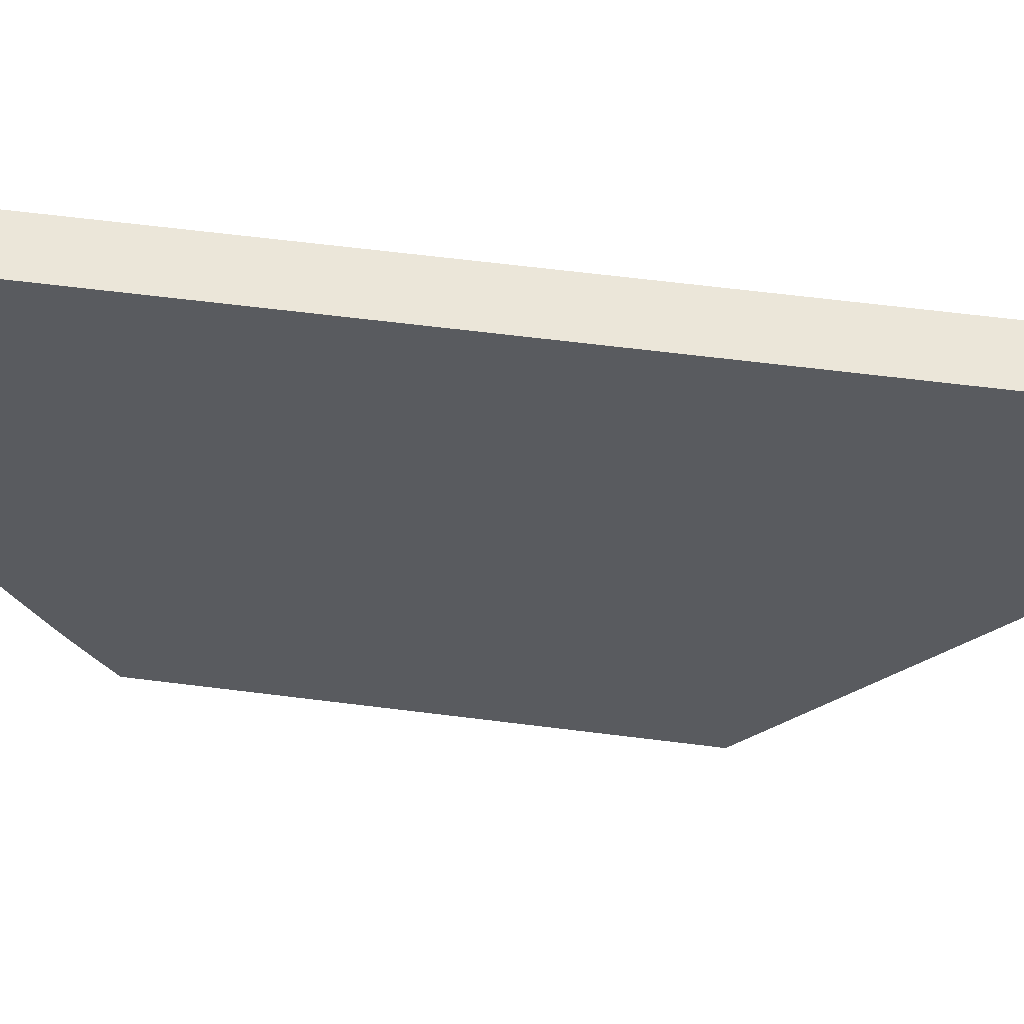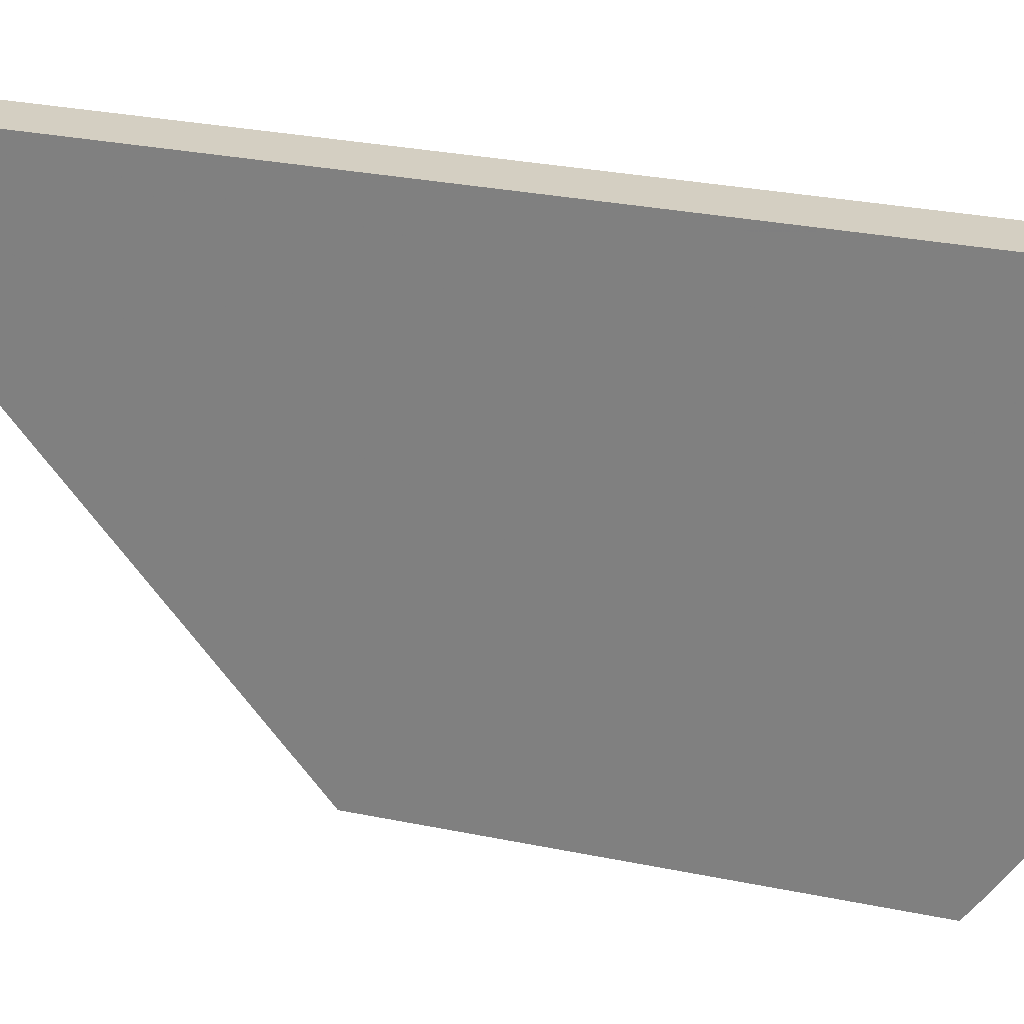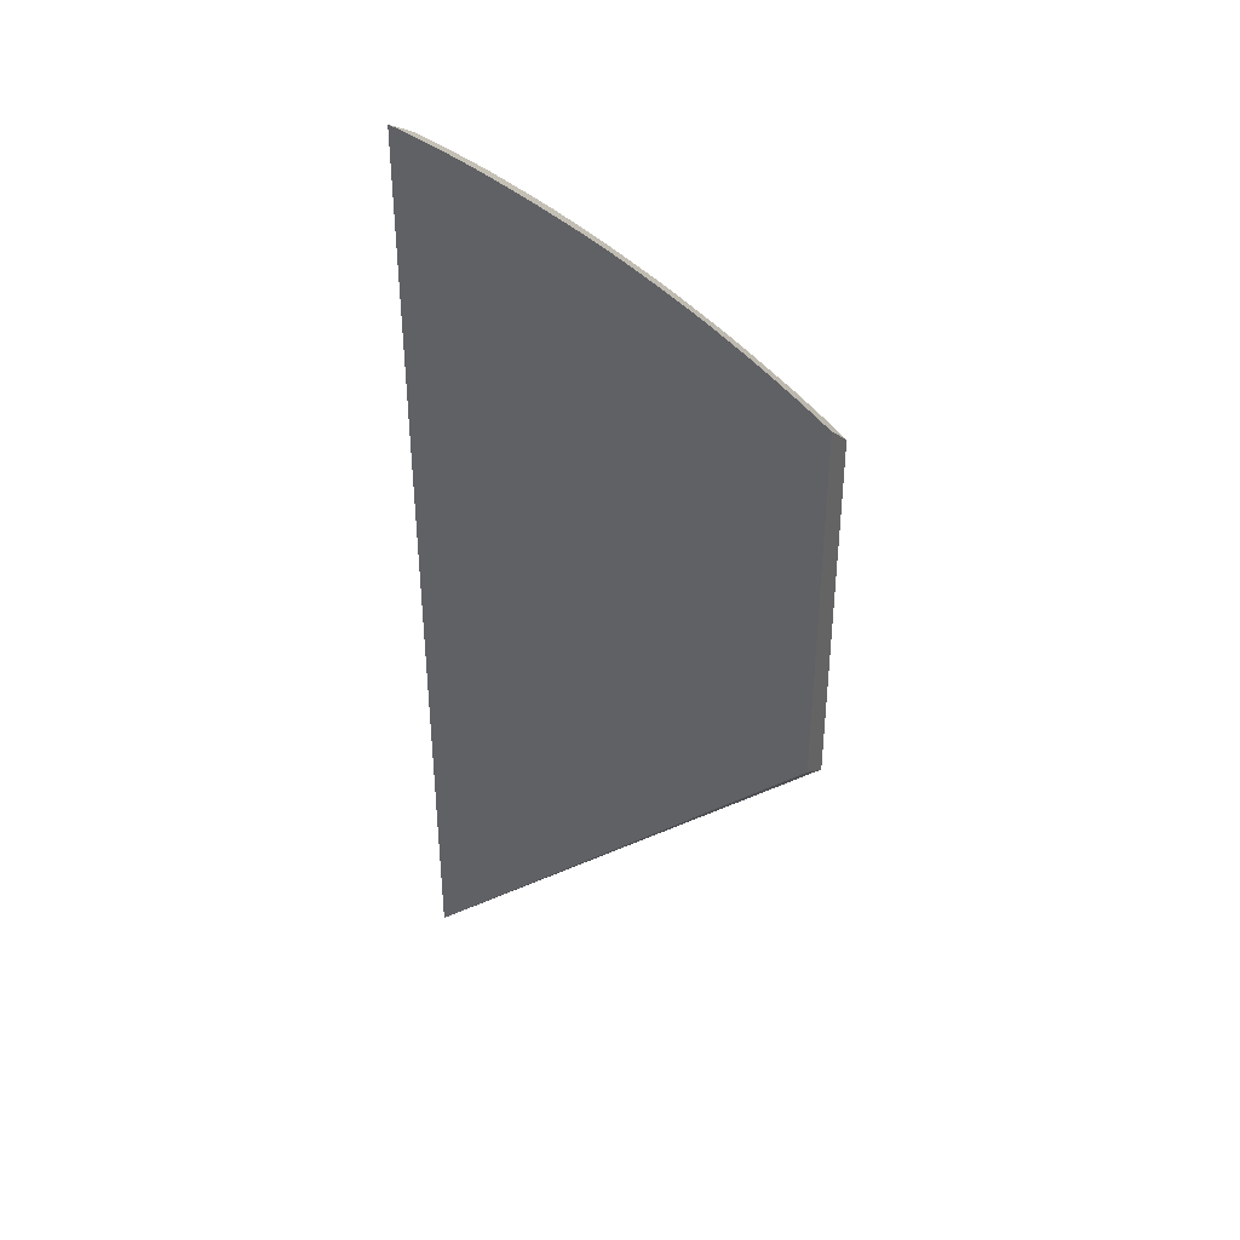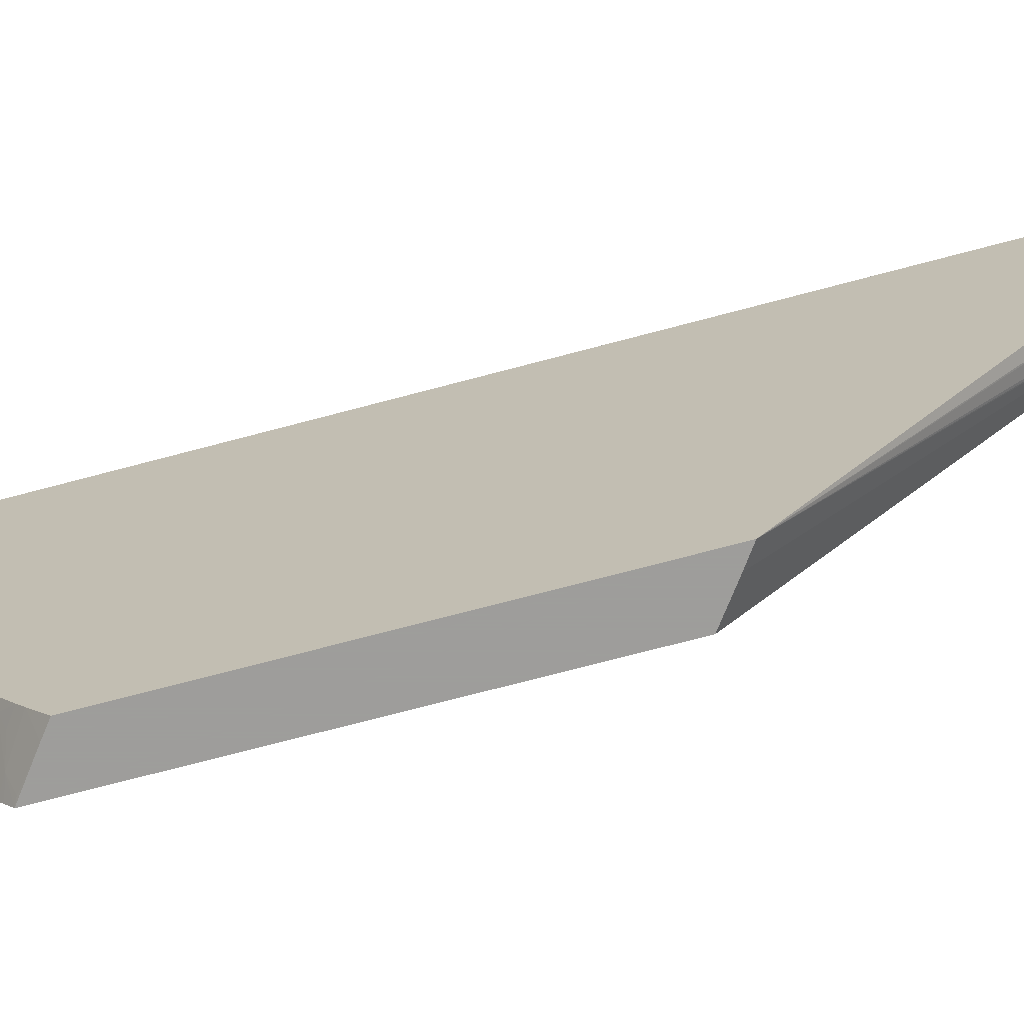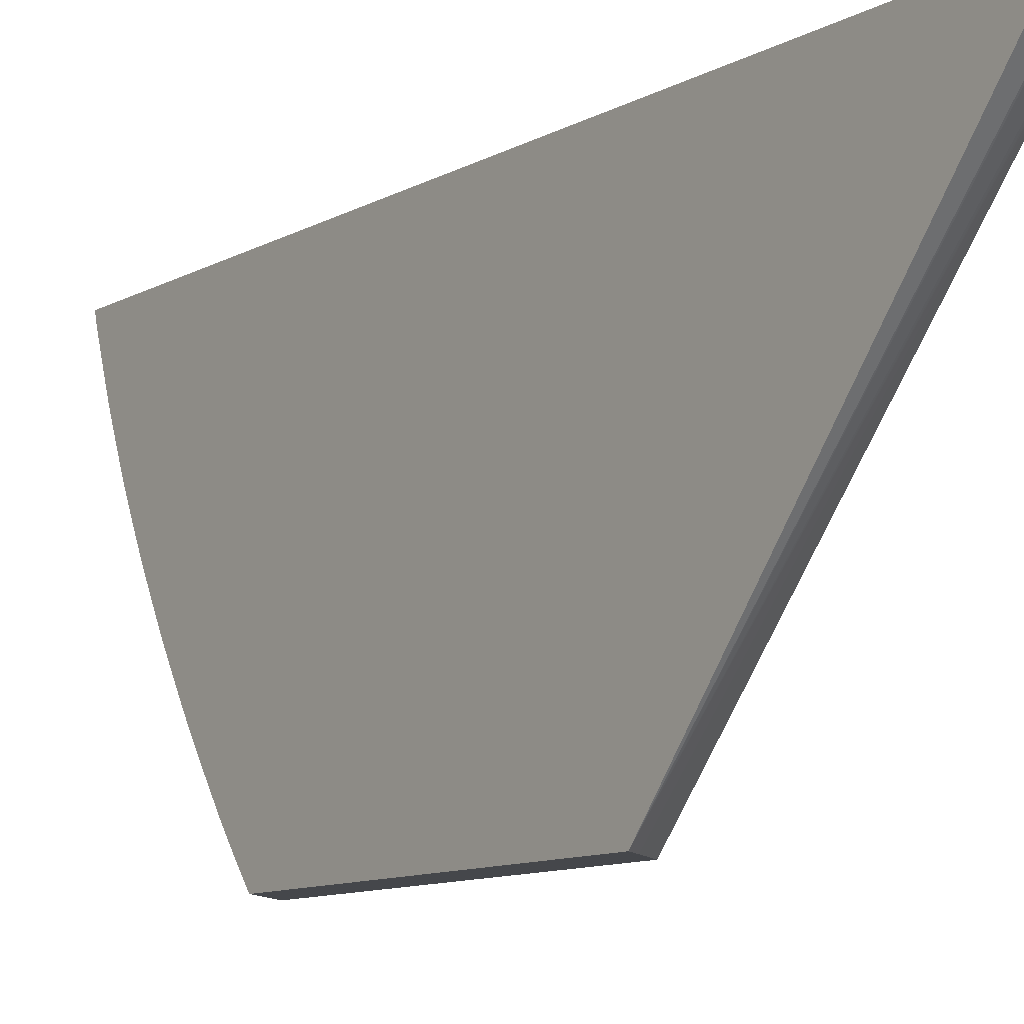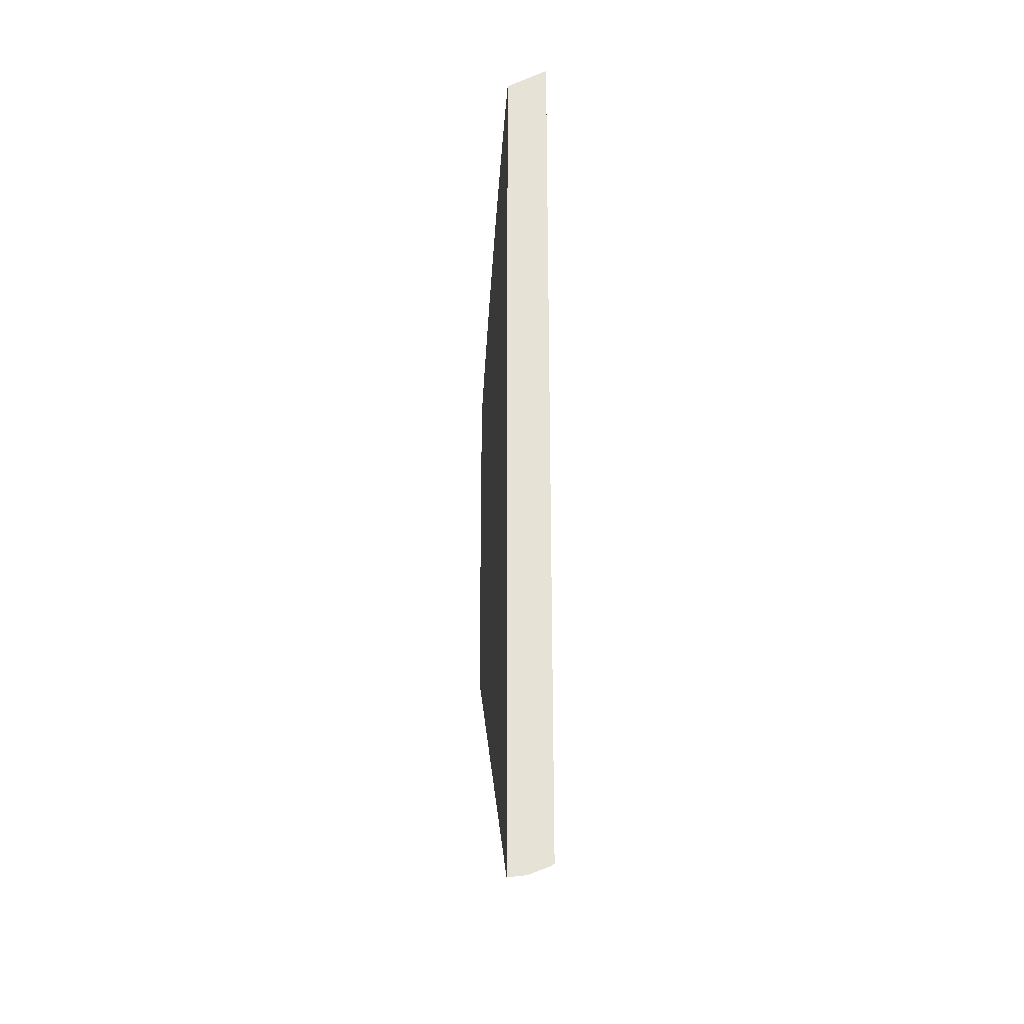
<metadata>
{"format":"obj","ext":"obj","renderer":"f3d","projection":"perspective","resolution":1024,"background":"white","views":[{"elev":57.1,"azim":97.7,"up":"+Y"},{"elev":25.7,"azim":-71.0,"up":"+Y"},{"elev":37.2,"azim":-66.1,"up":"+Z"},{"elev":-70.7,"azim":105.0,"up":"+Y"},{"elev":-10.4,"azim":144.0,"up":"+Y"},{"elev":-25.8,"azim":175.1,"up":"+Z"}]}
</metadata>
<code>
v -0.007359 -0.01803 0.01331
v -0.007755 -0.01803 0.01359
v -0.008504 -0.007688 0.004993
v -0.008457 -0.007688 0.004962
v -0.008366 -0.007688 0.004912
v -0.007897 -0.007688 0.004723
v -0.007839 -0.007688 0.004704
v -0.007359 -0.007688 0.00464
v -0.007359 -0.01803 0.02288
v -0.008504 -0.01803 0.01414
v -0.008504 -0.007688 0.02884
v -0.007359 -0.007688 0.02818
v -0.007359 -0.01773 0.02311
v -0.007682 -0.01803 0.02313
v -0.008504 -0.01803 0.02375
v -0.008504 -0.007958 0.02877
v -0.008368 -0.00784 0.02873
v -0.008437 -0.007688 0.0288
v -0.007472 -0.007688 0.02825
v -0.007559 -0.008081 0.0282
v -0.007359 -0.007942 0.02811
v -0.007359 -0.01746 0.02331
v -0.007454 -0.01763 0.02326
v -0.008148 -0.01756 0.02383
v -0.008358 -0.01798 0.02368
v -0.008456 -0.01803 0.02371
v -0.008504 -0.01779 0.02393
v -0.008504 -0.008411 0.02864
v -0.007797 -0.007859 0.02839
v -0.007508 -0.007688 0.02827
v -0.008206 -0.009304 0.02819
v -0.007359 -0.008498 0.02794
v -0.008504 -0.009094 0.02843
v -0.007359 -0.01723 0.02348
v -0.007681 -0.01725 0.02371
v -0.007529 -0.01693 0.02383
v -0.008504 -0.01729 0.02429
v -0.008504 -0.01764 0.02404
v -0.008504 -0.009587 0.02826
v -0.008333 -0.009721 0.02811
v -0.007442 -0.009539 0.02764
v -0.007359 -0.009252 0.02769
v -0.007359 -0.009153 0.02773
v -0.007359 -0.01681 0.02378
v -0.007786 -0.01668 0.02418
v -0.008504 -0.01663 0.02474
v -0.008235 -0.01684 0.0244
v -0.008504 -0.01721 0.02434
v -0.008504 -0.009863 0.02816
v -0.008504 -0.01027 0.02801
v -0.007806 -0.009737 0.02779
v -0.008011 -0.01035 0.02768
v -0.007698 -0.01035 0.02749
v -0.007359 -0.009911 0.02745
v -0.007359 -0.009615 0.02756
v -0.007359 -0.009456 0.02762
v -0.007359 -0.01655 0.02395
v -0.008043 -0.01643 0.02454
v -0.008504 -0.0166 0.02476
v -0.008504 -0.01031 0.028
v -0.008504 -0.01094 0.02775
v -0.008124 -0.0107 0.02761
v -0.007359 -0.01036 0.02728
v -0.007359 -0.01622 0.02417
v -0.007359 -0.01609 0.02426
v -0.008504 -0.01621 0.02502
v -0.008504 -0.01098 0.02774
v -0.007359 -0.01094 0.02704
v -0.007359 -0.01573 0.02449
v -0.008504 -0.01593 0.02519
v -0.007359 -0.01547 0.02466
v -0.007359 -0.01535 0.02473
v -0.008504 -0.01165 0.02745
v -0.00847 -0.01163 0.02744
v -0.008504 -0.01223 0.0272
v -0.007359 -0.01119 0.02693
v -0.008504 -0.01587 0.02523
v -0.007359 -0.0149 0.02501
v -0.007547 -0.01503 0.02507
v -0.008504 -0.01264 0.02701
v -0.00822 -0.01245 0.02692
v -0.007359 -0.01164 0.02673
v -0.008504 -0.01534 0.02556
v -0.007359 -0.0146 0.02519
v -0.008084 -0.01451 0.02576
v -0.008258 -0.01493 0.02564
v -0.008504 -0.01507 0.02572
v -0.008504 -0.01286 0.02691
v -0.007359 -0.01248 0.02633
v -0.007359 -0.01224 0.02645
v -0.007359 -0.01174 0.02668
v -0.007359 -0.01424 0.02539
v -0.007666 -0.01425 0.02561
v -0.007861 -0.01407 0.02585
v -0.008445 -0.01415 0.0262
v -0.008504 -0.01419 0.02622
v -0.008467 -0.01473 0.0259
v -0.007501 -0.01383 0.02573
v -0.008504 -0.01477 0.0259
v -0.008504 -0.01298 0.02685
v -0.008065 -0.01329 0.0264
v -0.007359 -0.01291 0.02611
v -0.007359 -0.01414 0.02545
v -0.007359 -0.01397 0.02555
v -0.008222 -0.0137 0.02629
v -0.008504 -0.0141 0.02627
v -0.007359 -0.01372 0.02569
v -0.007359 -0.01348 0.02581
v -0.008504 -0.01349 0.02659
v -0.007359 -0.01301 0.02606
v -0.008504 -0.01388 0.02639
f 41 55 56
f 51 60 52
f 50 60 51
f 46 48 47
f 45 59 46
f 44 57 45
f 45 57 58
f 41 51 52
f 41 56 42
f 45 58 59
f 52 60 61
f 58 66 59
f 53 62 63
f 53 63 54
f 57 64 58
f 58 64 65
f 58 65 66
f 61 67 63
f 61 63 62
f 63 67 68
f 65 69 66
f 41 54 55
f 66 69 71
f 52 61 53
f 41 53 54
f 31 39 40
f 40 51 41
f 66 71 72
f 20 33 31
f 22 34 24
f 22 24 23
f 24 34 35
f 24 35 36
f 24 36 37
f 24 37 38
f 24 38 27
f 31 33 39
f 31 40 41
f 41 52 53
f 31 41 42
f 31 43 32
f 34 44 36
f 34 36 35
f 36 44 45
f 36 45 46
f 36 46 47
f 36 47 48
f 36 48 37
f 39 49 40
f 40 49 50
f 40 50 51
f 31 42 43
f 66 72 70
f 89 101 102
f 67 74 68
f 85 98 94
f 87 97 99
f 88 100 89
f 89 100 101
f 20 28 33
f 92 103 93
f 93 104 98
f 93 103 104
f 94 98 105
f 94 105 95
f 95 105 106
f 95 106 96
f 96 99 97
f 98 104 107
f 98 107 108
f 98 108 105
f 100 109 101
f 101 105 102
f 101 109 105
f 102 105 110
f 105 109 111
f 105 111 106
f 105 108 110
f 85 93 98
f 85 87 86
f 85 97 87
f 85 96 97
f 68 74 75
f 68 75 76
f 70 72 77
f 72 78 79
f 72 79 77
f 73 75 74
f 75 80 81
f 75 81 82
f 75 82 76
f 77 79 83
f 78 84 85
f 67 73 74
f 78 85 79
f 79 86 87
f 79 87 83
f 80 88 81
f 81 88 89
f 81 89 90
f 81 90 91
f 81 91 82
f 84 92 93
f 84 93 85
f 85 94 95
f 85 95 96
f 79 85 86
f 20 30 29
f 53 61 62
f 20 31 32
f 1 92 84
f 1 84 78
f 1 78 72
f 1 72 71
f 1 71 69
f 1 69 65
f 1 65 64
f 1 64 57
f 1 57 44
f 1 44 34
f 1 34 22
f 1 103 92
f 1 22 13
f 1 9 14
f 1 14 26
f 1 26 15
f 1 15 10
f 1 10 2
f 2 10 3
f 3 10 15
f 3 15 27
f 3 27 38
f 3 38 37
f 3 37 48
f 1 13 9
f 3 48 46
f 1 104 103
f 1 108 107
f 20 32 21
f 1 2 3
f 1 3 4
f 1 4 5
f 1 5 6
f 1 6 7
f 1 7 8
f 1 8 12
f 1 12 21
f 1 21 32
f 1 32 43
f 1 107 104
f 1 43 42
f 1 56 55
f 1 55 54
f 1 54 63
f 1 63 68
f 1 76 82
f 1 82 91
f 1 91 90
f 1 90 89
f 1 89 102
f 1 102 110
f 1 110 108
f 1 42 56
f 3 46 59
f 1 68 76
f 3 66 70
f 3 12 8
f 3 8 7
f 3 7 6
f 3 6 5
f 3 5 4
f 9 13 14
f 11 16 17
f 11 17 18
f 12 19 20
f 12 20 21
f 13 22 23
f 3 19 12
f 13 23 14
f 14 24 25
f 15 26 25
f 15 25 24
f 15 24 27
f 16 28 20
f 16 20 17
f 17 20 29
f 17 29 30
f 17 30 18
f 3 59 66
f 19 30 20
f 14 23 24
f 3 30 19
f 14 25 26
f 3 11 18
f 3 77 83
f 3 70 77
f 3 18 30
f 3 83 87
f 3 87 99
f 3 99 96
f 3 96 106
f 3 111 109
f 3 109 100
f 3 100 88
f 3 88 80
f 3 80 75
f 3 106 111
f 3 73 67
f 3 75 73
f 3 28 16
f 3 39 33
f 3 49 39
f 3 60 50
f 3 50 49
f 3 61 60
f 3 67 61
f 3 16 11
f 3 33 28

</code>
